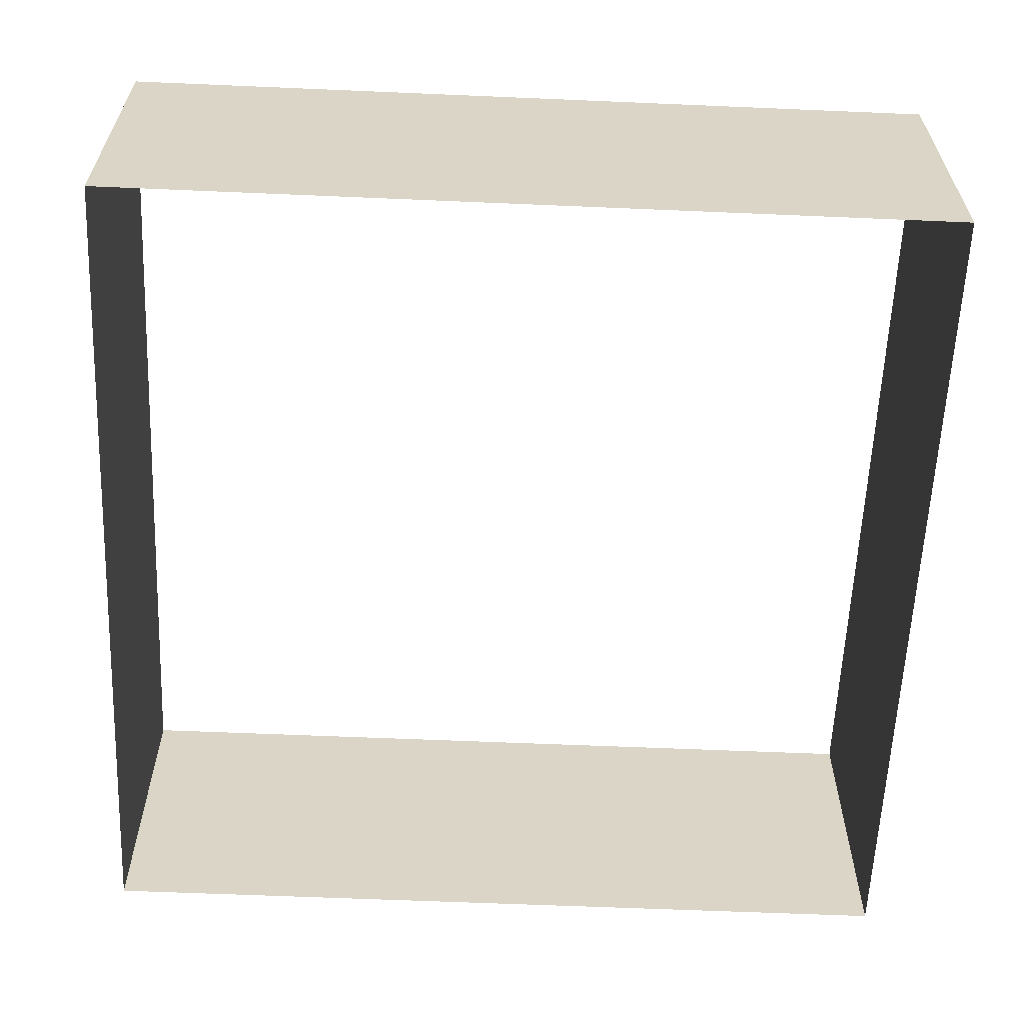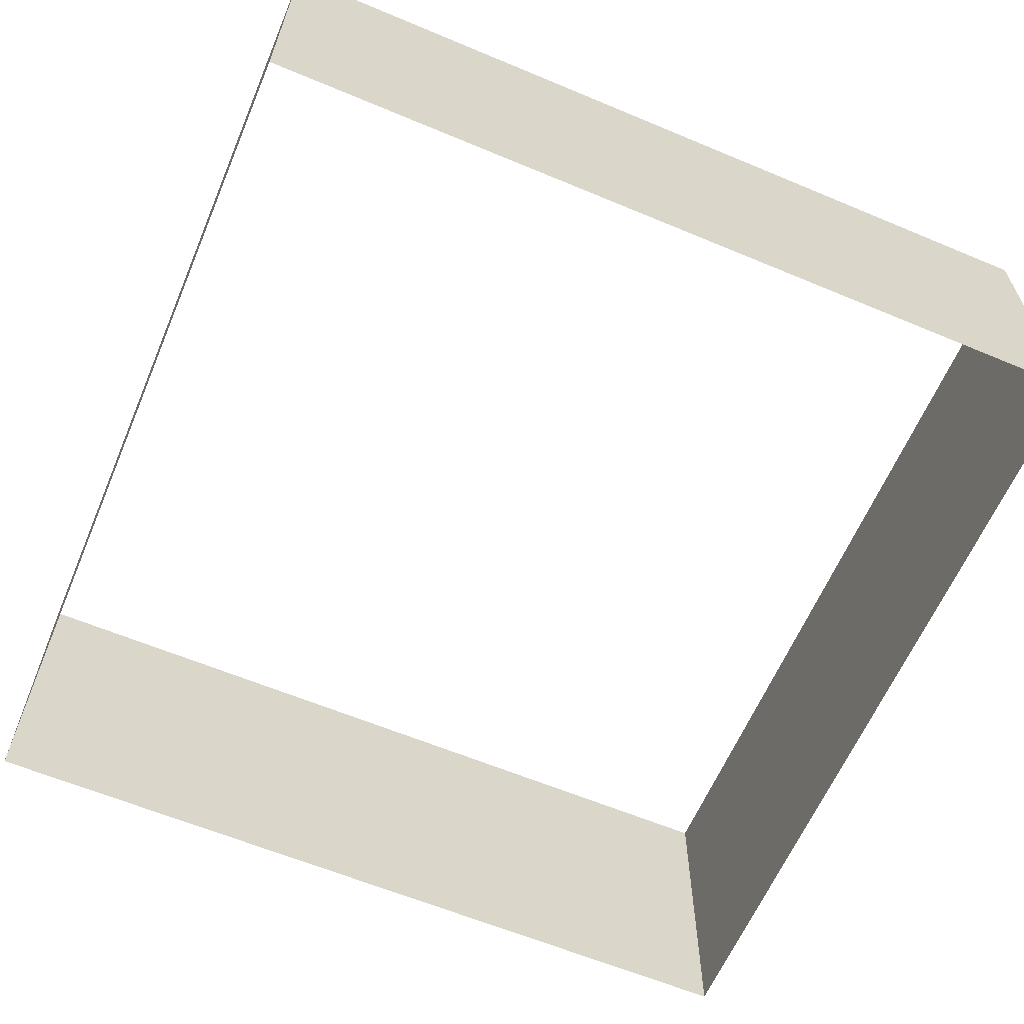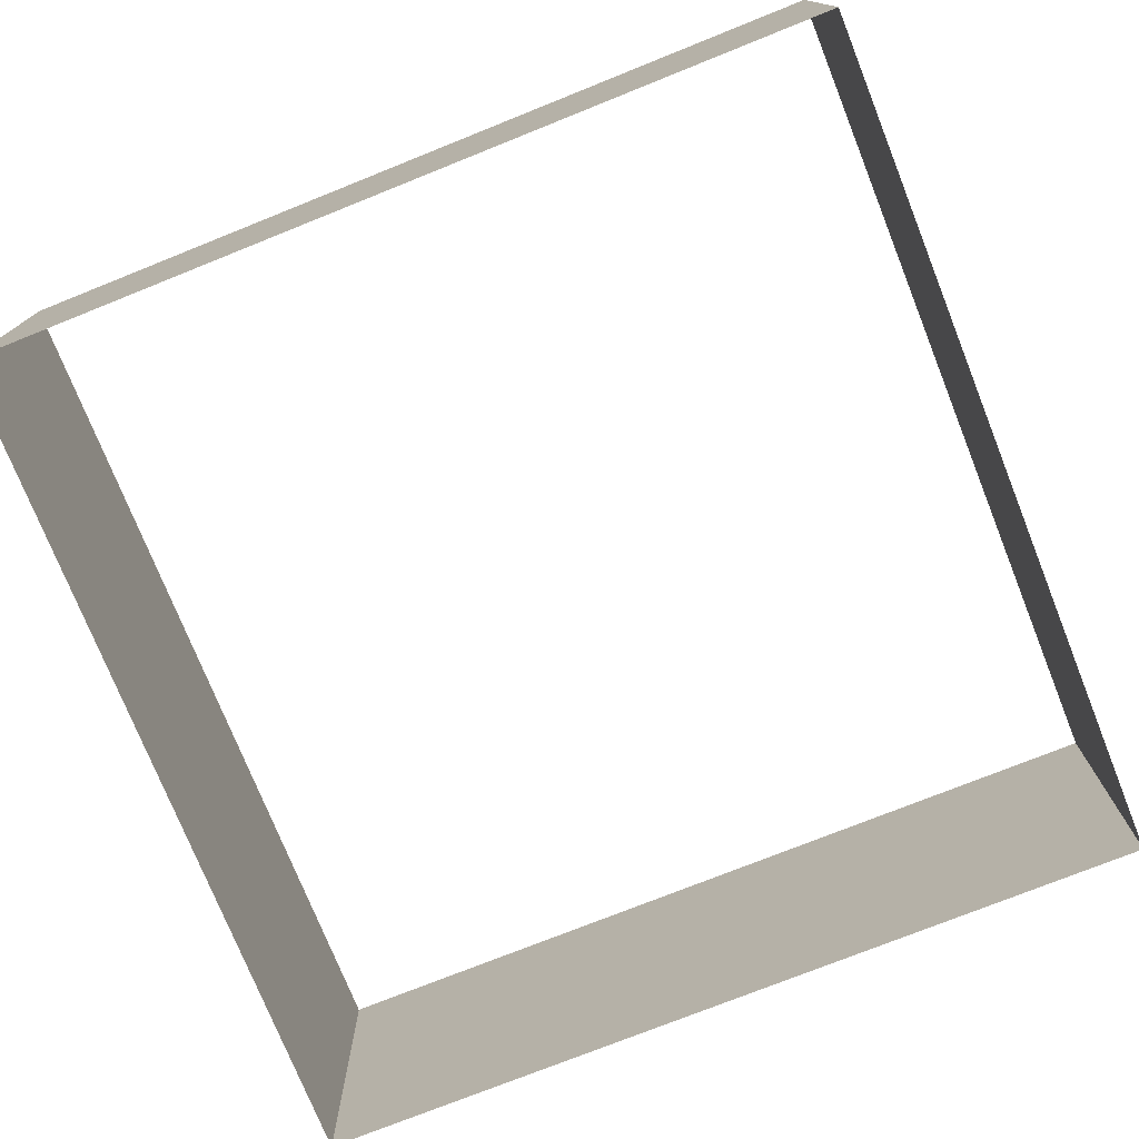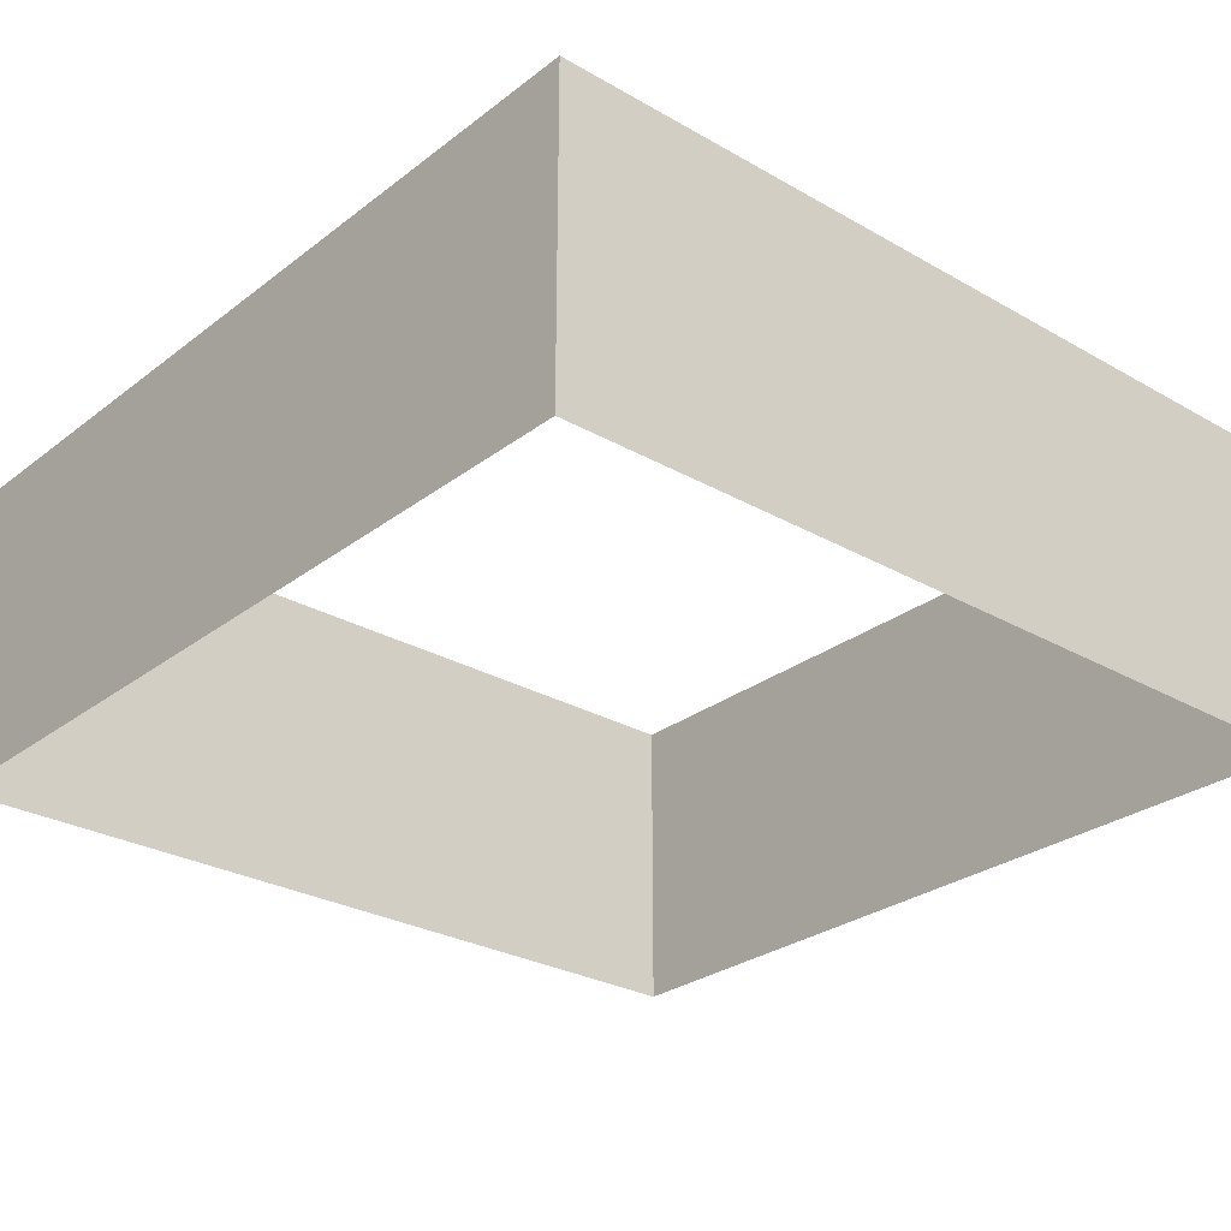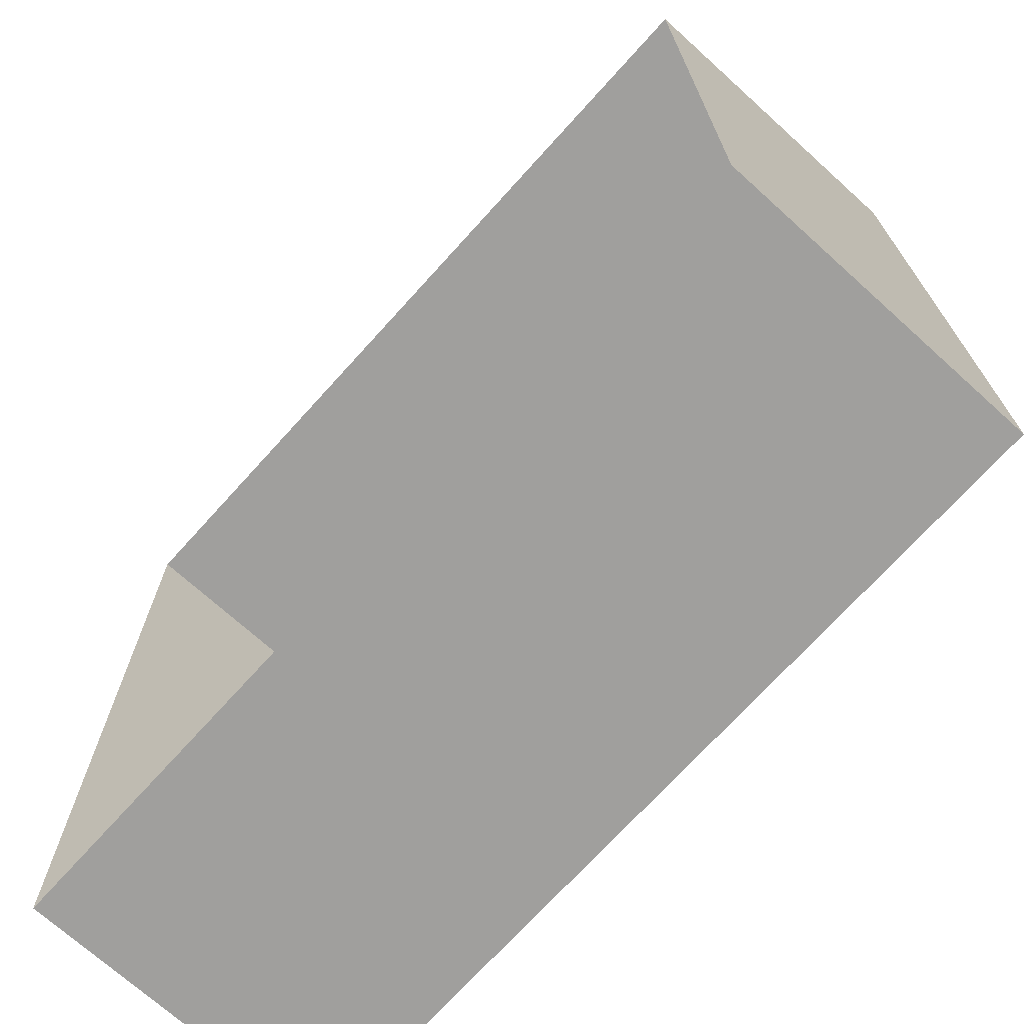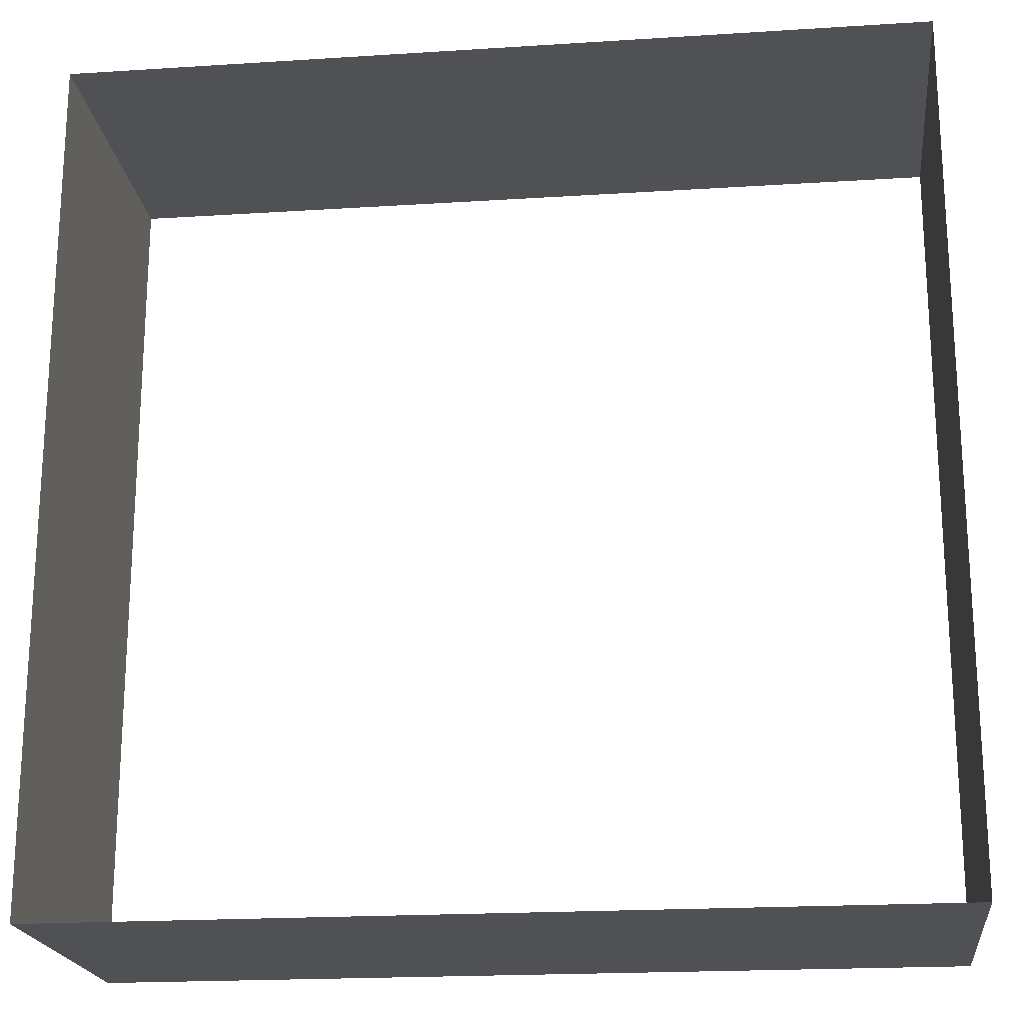
<metadata>
{"format":"obj","ext":"obj","renderer":"f3d","projection":"perspective","resolution":1024,"background":"white","views":[{"elev":-60.9,"azim":-2.5,"up":"+Y"},{"elev":-62.1,"azim":-113.0,"up":"+Y"},{"elev":-75.5,"azim":111.8,"up":"+Y"},{"elev":-27.8,"azim":49.0,"up":"+Y"},{"elev":-71.3,"azim":47.9,"up":"+Z"},{"elev":-20.1,"azim":-173.3,"up":"+Z"}]}
</metadata>
<code>
o Plane
v 4 3 -4
v -4 3e-06 -4
v 4 3e-06 -4
v 4 3 4
v 4 -3e-06 4
v -4 3 -4
v -4 -3e-06 4
v -4 3 4
v -4 3 4
v 4 3 4
f 1 2 3
f 4 3 5
f 6 7 2
f 8 5 7
f 1 6 2
f 4 1 3
f 6 9 7
f 8 10 5

</code>
